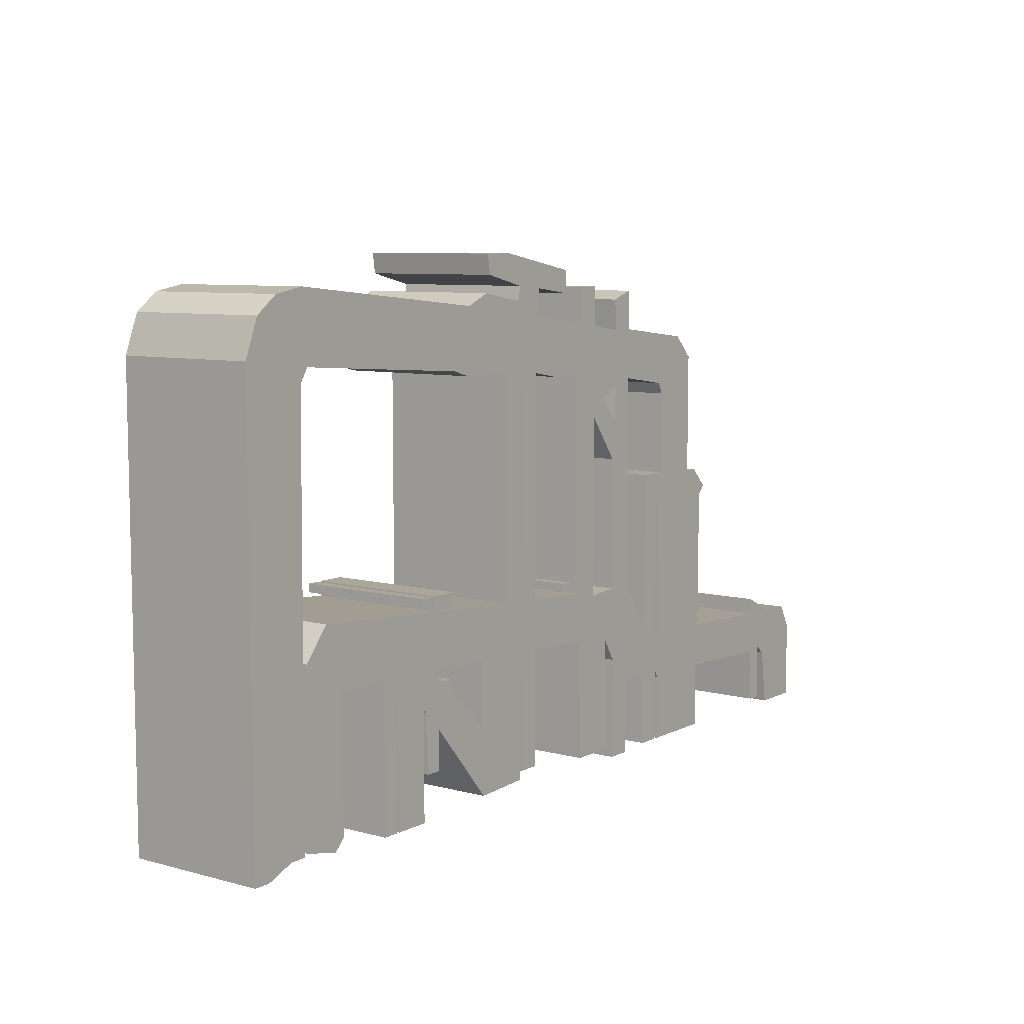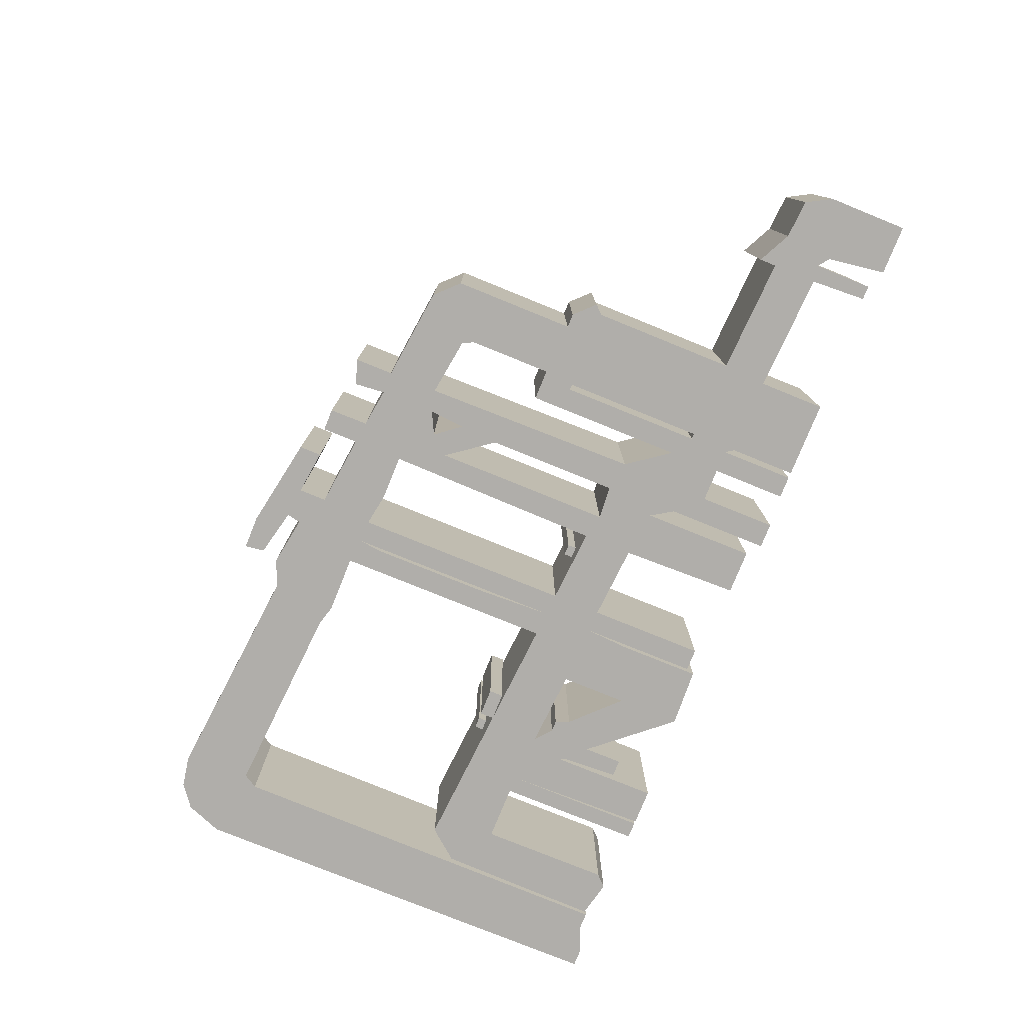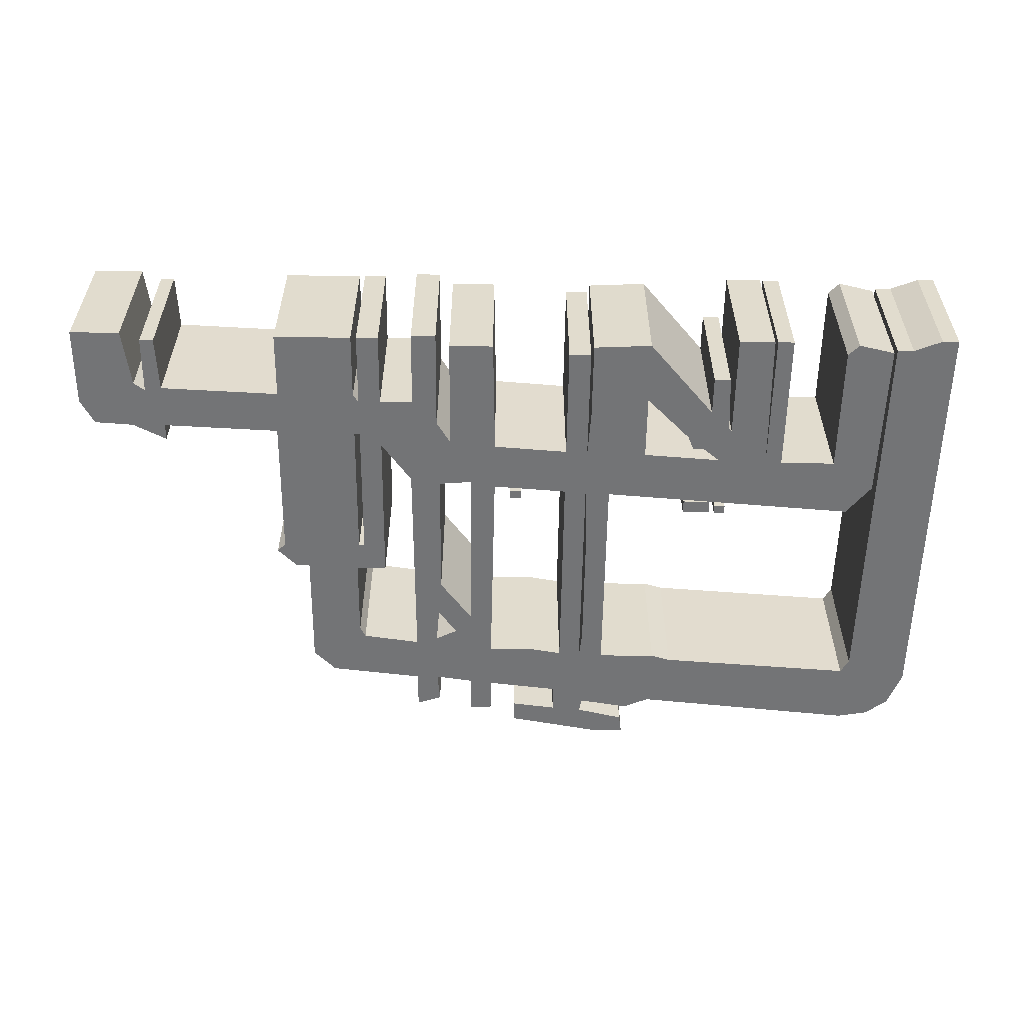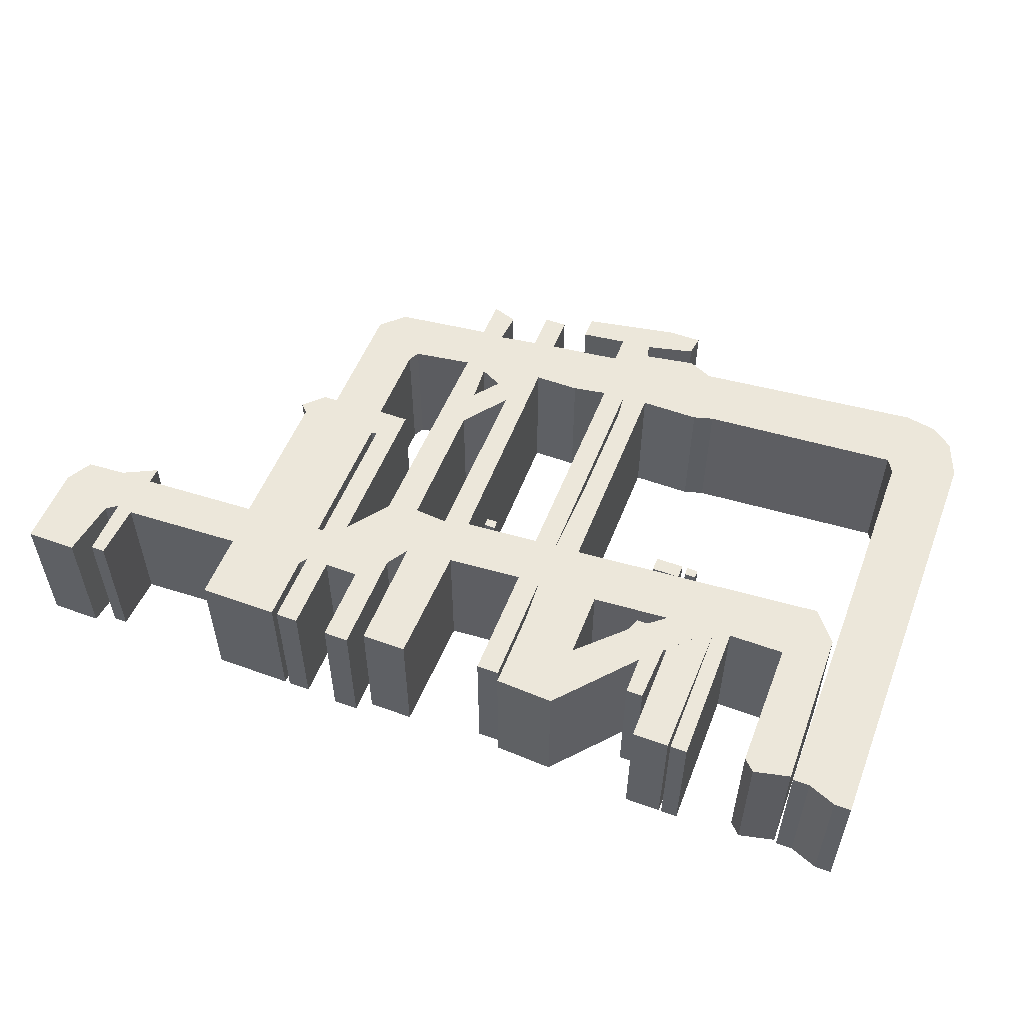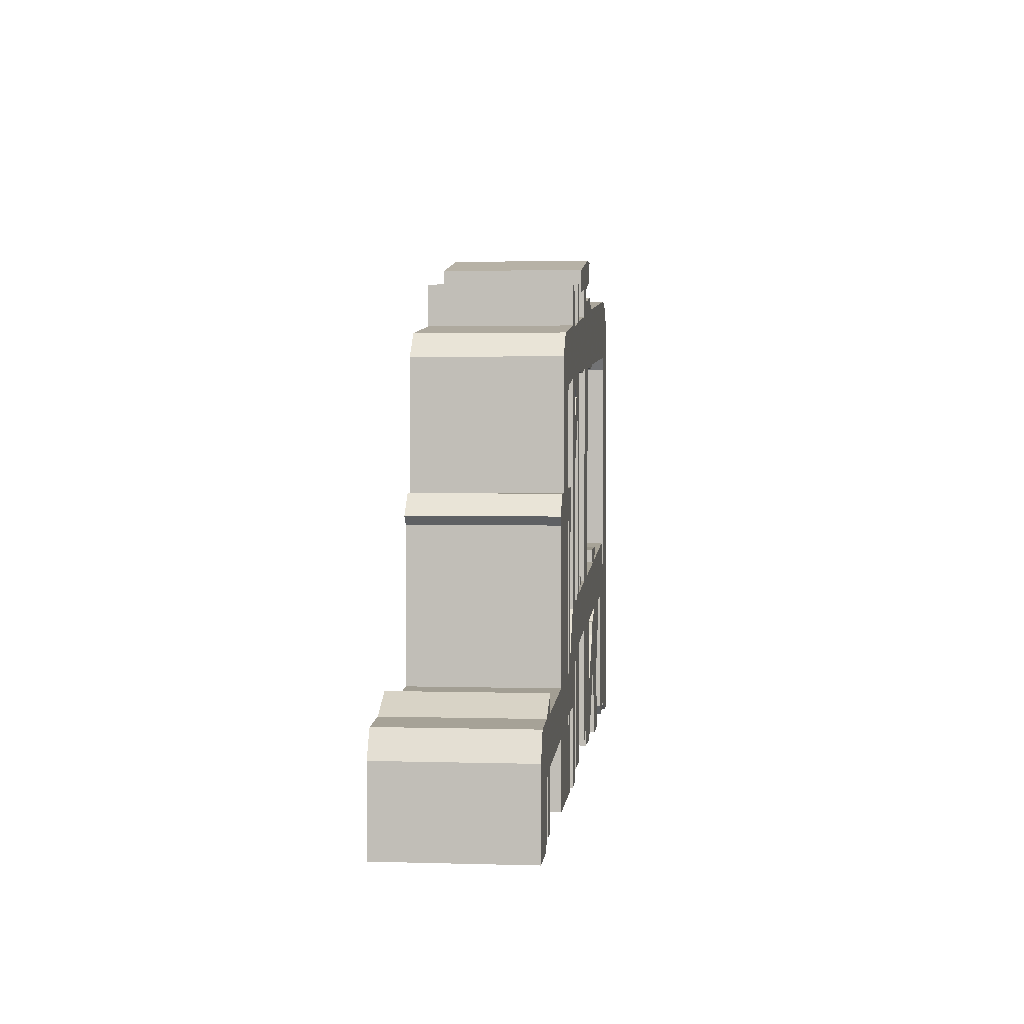
<metadata>
{"format":"obj","ext":"obj","renderer":"f3d","projection":"perspective","resolution":1024,"background":"white","views":[{"elev":7.8,"azim":126.6,"up":"+Y"},{"elev":-77.9,"azim":-112.1,"up":"+Z"},{"elev":-56.1,"azim":-0.7,"up":"+Z"},{"elev":53.9,"azim":21.2,"up":"+Z"},{"elev":2.4,"azim":-84.1,"up":"+Y"}]}
</metadata>
<code>
g sbg_arkout_df_pipe01_h
v -0.01 0.67 0
v 0.03 0.67 0
v 0.03 0.7 0
v -0.01 0.7 0
v 0.02 1.81 0
v 0.02 1.73 0
v 0.18 1.75 0
v 0.18 1.65 0
v -0.08 1.62 0
v -0.08 1.75 0
v -0.16 1.75 0
v -0.16 1.61 0
v -0.3 1.59 0
v -0.29 1.7 0
v -0.38 1.73 0
v -0.38 1.59 0
v -0.72 1.55 0
v -0.8 1.47 0
v -0.8 1.03 0
v -0.85 1.03 0
v -0.92 0.96 0
v -0.89 0.93 0
v -0.89 0.41 0
v -1.31 0.39 0
v -1.31 0.45 0
v -1.43 0.39 0
v -1.57 0.38 0
v -1.62 0.29 0
v -1.62 0 0
v -1.44 0 0
v -1.41 0.21 0
v -1.37 0.24 0
v -1.37 0.03 0
v -1.32 0.03 0
v -1.31 0.23 0
v -0.88 0.25 0
v -0.88 0.01 0
v -0.6 0.01 0
v -0.6 0.25 0
v -0.58 0.28 0
v -0.58 0.01 0
v -0.5 0.01 0
v -0.5 0.28 0
v -0.38 0.28 0
v -0.38 0 0
v -0.29 0 0
v -0.29 0.37 0
v -0.24 0.45 0
v -0.24 0.04 0
v -0.08 0.04 0
v -0.07 0.47 0
v 0.2 0.49 0
v 0.2 0.07 0
v 0.28 0.07 0
v 0.28 0.5 0
v 0.29 0.33 0
v 0.29 0.04 0
v 0.5 0.03 0
v 0.74 0.31 0
v 0.74 0.17 0
v 0.8 0.17 0
v 0.81 0.38 0
v 0.82 0.39 0
v 0.82 0.01 0
v 0.95 0.01 0
v 0.96 0.53 0
v 0.96 0.01 0
v 1.02 0.01 0
v 1.02 0.53 0
v 1.22 0.53 0
v 1.22 0.06 0
v 1.26 0.02 0
v 1.39 0.05 0
v 1.38 0.64 0
v 1.29 0.75 0
v 0.37 0.68 0
v 0.37 1.47 0
v 0.58 1.47 0
v 0.65 1.49 0
v 1.36 1.54 0
v 1.39 1.49 0
v 1.4 0.04 0
v 1.46 0.04 0
v 1.56 0 0
v 1.62 0 0
v 1.62 1.57 0
v 1.57 1.7 0
v 1.49 1.76 0
v 1.38 1.78 0
v 0.57 1.7 0
v 0.48 1.74 0
v 0.3 1.71 0
v 0.29 1.76 0
v 0.46 1.8 0
v 0.47 1.87 0
v 0.35 1.87 0
v 0.72 0.47 0
v 0.68 0.47 0
v 0.66 0.42 0
v 0.5 0.26 0
v 0.5 0.5 0
v 0.78 0.52 0
v -0.58 0.93 0
v -0.58 0.42 0
v -0.6 0.42 0
v -0.6 0.93 0
v -0.39 0.62 0
v -0.5 0.47 0
v -0.5 1.04 0
v -0.61 1.04 0
v -0.61 1.34 0
v -0.59 1.38 0
v -0.38 1.41 0
v -0.16 0.63 0
v -0.28 0.64 0
v -0.28 1.12 0
v -0.16 1.28 0
v 0.2 0.67 0
v -0.07 0.65 0
v -0.08 1.44 0
v 0.08 1.44 0
v 0.2 1.46 0
v 0.29 1.37 0
v 0.29 0.95 0
v 0.28 0.67 0
v 0.28 1.47 0
v -0.22 1.35 0
v -0.29 1.26 0
v -0.3 1.39 0
v 0.66 0.71 0
v 0.76 0.71 0
v 0.76 0.76 0
v 0.66 0.76 0
v 0.78 0.73 0
v 0.82 0.73 0
v 0.82 0.76 0
v 0.78 0.76 0
v -0.01 0.67 0.5
v 0.03 0.67 0.5
v 0.03 0.7 0.5
v -0.01 0.7 0.5
v 0.02 1.81 0.5
v 0.02 1.73 0.5
v 0.18 1.75 0.5
v 0.18 1.65 0.5
v -0.08 1.62 0.5
v -0.08 1.75 0.5
v -0.16 1.75 0.5
v -0.16 1.61 0.5
v -0.3 1.59 0.5
v -0.29 1.7 0.5
v -0.38 1.73 0.5
v -0.38 1.59 0.5
v -0.72 1.55 0.5
v -0.8 1.47 0.5
v -0.8 1.03 0.5
v -0.85 1.03 0.5
v -0.92 0.96 0.5
v -0.89 0.93 0.5
v -0.89 0.41 0.5
v -1.31 0.39 0.5
v -1.31 0.45 0.5
v -1.43 0.39 0.5
v -1.57 0.38 0.5
v -1.62 0.29 0.5
v -1.62 0 0.5
v -1.44 0 0.5
v -1.41 0.21 0.5
v -1.37 0.24 0.5
v -1.37 0.03 0.5
v -1.32 0.03 0.5
v -1.31 0.23 0.5
v -0.88 0.25 0.5
v -0.88 0.01 0.5
v -0.6 0.01 0.5
v -0.6 0.25 0.5
v -0.58 0.28 0.5
v -0.58 0.01 0.5
v -0.5 0.01 0.5
v -0.5 0.28 0.5
v -0.38 0.28 0.5
v -0.38 0 0.5
v -0.29 0 0.5
v -0.29 0.37 0.5
v -0.24 0.45 0.5
v -0.24 0.04 0.5
v -0.08 0.04 0.5
v -0.07 0.47 0.5
v 0.2 0.49 0.5
v 0.2 0.07 0.5
v 0.28 0.07 0.5
v 0.28 0.5 0.5
v 0.29 0.33 0.5
v 0.29 0.04 0.5
v 0.5 0.03 0.5
v 0.74 0.31 0.5
v 0.74 0.17 0.5
v 0.8 0.17 0.5
v 0.81 0.38 0.5
v 0.82 0.39 0.5
v 0.82 0.01 0.5
v 0.95 0.01 0.5
v 0.96 0.53 0.5
v 0.96 0.01 0.5
v 1.02 0.01 0.5
v 1.02 0.53 0.5
v 1.22 0.53 0.5
v 1.22 0.06 0.5
v 1.26 0.02 0.5
v 1.39 0.05 0.5
v 1.38 0.64 0.5
v 1.29 0.75 0.5
v 0.37 0.68 0.5
v 0.37 1.47 0.5
v 0.58 1.47 0.5
v 0.65 1.49 0.5
v 1.36 1.54 0.5
v 1.39 1.49 0.5
v 1.4 0.04 0.5
v 1.46 0.04 0.5
v 1.56 0 0.5
v 1.62 0 0.5
v 1.62 1.57 0.5
v 1.57 1.7 0.5
v 1.49 1.76 0.5
v 1.38 1.78 0.5
v 0.57 1.7 0.5
v 0.48 1.74 0.5
v 0.3 1.71 0.5
v 0.29 1.76 0.5
v 0.46 1.8 0.5
v 0.47 1.87 0.5
v 0.35 1.87 0.5
v 0.72 0.47 0.5
v 0.68 0.47 0.5
v 0.66 0.42 0.5
v 0.5 0.26 0.5
v 0.5 0.5 0.5
v 0.78 0.52 0.5
v -0.58 0.93 0.5
v -0.58 0.42 0.5
v -0.6 0.42 0.5
v -0.6 0.93 0.5
v -0.39 0.62 0.5
v -0.5 0.47 0.5
v -0.5 1.04 0.5
v -0.61 1.04 0.5
v -0.61 1.34 0.5
v -0.59 1.38 0.5
v -0.38 1.41 0.5
v -0.16 0.63 0.5
v -0.28 0.64 0.5
v -0.28 1.12 0.5
v -0.16 1.28 0.5
v 0.2 0.67 0.5
v -0.07 0.65 0.5
v -0.08 1.44 0.5
v 0.08 1.44 0.5
v 0.2 1.46 0.5
v 0.29 1.37 0.5
v 0.29 0.95 0.5
v 0.28 0.67 0.5
v 0.28 1.47 0.5
v -0.22 1.35 0.5
v -0.29 1.26 0.5
v -0.3 1.39 0.5
v 0.66 0.71 0.5
v 0.76 0.71 0.5
v 0.76 0.76 0.5
v 0.66 0.76 0.5
v 0.78 0.73 0.5
v 0.82 0.73 0.5
v 0.82 0.76 0.5
v 0.78 0.76 0.5
g sbg_arkout_df_pipe01_h_0
f 4 3 2
f 4 2 1
f 96 95 94
f 96 94 93
f 92 91 77
f 80 79 89
f 80 88 87
f 86 80 87
f 91 90 77
f 85 84 83
f 85 83 81
f 83 82 81
f 86 85 81
f 86 81 80
f 80 89 88
f 79 90 89
f 90 79 78
f 90 78 77
f 126 92 77
f 123 126 77
f 76 75 102
f 73 72 71
f 73 71 70
f 74 73 70
f 75 74 70
f 75 70 69
f 69 68 67
f 69 67 66
f 75 69 66
f 65 64 63
f 66 65 63
f 61 60 59
f 62 61 59
f 58 57 100
f 59 58 100
f 56 55 101
f 57 56 100
f 59 100 99
f 59 99 97
f 99 98 97
f 59 97 102
f 66 59 102
f 75 66 102
f 76 102 101
f 76 101 55
f 100 56 101
f 54 53 52
f 55 54 52
f 118 125 55
f 52 118 55
f 50 49 48
f 51 50 48
f 119 118 52
f 46 45 44
f 47 46 44
f 44 43 108
f 47 44 108
f 43 42 41
f 43 41 40
f 104 108 43
f 39 38 37
f 39 37 36
f 39 36 105
f 105 104 40
f 51 119 52
f 35 34 33
f 35 33 32
f 35 32 24
f 31 30 29
f 31 29 28
f 27 26 31
f 32 31 26
f 28 27 31
f 32 26 24
f 26 25 24
f 36 35 24
f 36 24 23
f 23 22 105
f 22 21 20
f 36 23 105
f 22 20 19
f 19 18 111
f 106 22 19
f 110 19 111
f 40 39 105
f 40 104 43
f 22 106 105
f 16 15 14
f 16 14 13
f 17 16 112
f 12 11 9
f 11 10 9
f 113 112 16
f 113 13 129
f 13 12 129
f 13 113 16
f 17 112 18
f 112 111 18
f 106 19 110
f 103 106 110
f 103 110 109
f 104 103 108
f 103 109 108
f 48 47 108
f 107 113 116
f 108 107 48
f 107 115 48
f 115 107 116
f 129 12 120
f 8 7 92
f 8 122 121
f 121 120 9
f 8 121 9
f 120 127 129
f 12 9 120
f 113 129 128
f 116 113 128
f 117 116 128
f 117 128 127
f 117 127 120
f 114 117 119
f 117 120 119
f 115 114 48
f 48 114 51
f 122 8 126
f 118 122 125
f 114 119 51
f 76 55 125
f 76 125 124
f 124 123 77
f 76 124 77
f 126 8 92
f 125 122 126
f 93 92 7
f 96 93 7
f 7 6 5
f 96 7 5
f 133 132 131
f 133 131 130
f 137 136 135
f 137 135 134
f 3 139 2
f 139 3 140
f 4 140 3
f 140 4 141
f 2 138 1
f 138 2 139
f 1 141 4
f 141 1 138
f 95 231 94
f 231 95 232
f 96 232 95
f 232 96 233
f 94 230 93
f 230 94 231
f 92 228 91
f 228 92 229
f 80 216 79
f 216 80 217
f 88 224 87
f 224 88 225
f 87 223 86
f 223 87 224
f 91 227 90
f 227 91 228
f 84 220 83
f 220 84 221
f 85 221 84
f 221 85 222
f 82 218 81
f 218 82 219
f 83 219 82
f 219 83 220
f 86 222 85
f 222 86 223
f 81 217 80
f 217 81 218
f 89 225 88
f 225 89 226
f 90 226 89
f 226 90 227
f 79 215 78
f 215 79 216
f 78 214 77
f 214 78 215
f 123 263 126
f 263 123 260
f 76 212 75
f 212 76 213
f 72 208 71
f 208 72 209
f 73 209 72
f 209 73 210
f 71 207 70
f 207 71 208
f 74 210 73
f 210 74 211
f 75 211 74
f 211 75 212
f 70 206 69
f 206 70 207
f 68 204 67
f 204 68 205
f 69 205 68
f 205 69 206
f 67 203 66
f 203 67 204
f 64 200 63
f 200 64 201
f 65 201 64
f 201 65 202
f 66 202 65
f 202 66 203
f 63 203 66
f 203 63 200
f 60 196 59
f 196 60 197
f 61 197 60
f 197 61 198
f 62 198 61
f 198 62 199
f 59 199 62
f 199 59 196
f 58 194 57
f 194 58 195
f 59 195 58
f 195 59 196
f 56 192 55
f 192 56 193
f 57 193 56
f 193 57 194
f 100 236 99
f 236 100 237
f 98 234 97
f 234 98 235
f 99 235 98
f 235 99 236
f 97 239 102
f 239 97 234
f 66 196 59
f 196 66 203
f 102 238 101
f 238 102 239
f 101 237 100
f 237 101 238
f 53 189 52
f 189 53 190
f 54 190 53
f 190 54 191
f 55 191 54
f 191 55 192
f 49 185 48
f 185 49 186
f 50 186 49
f 186 50 187
f 51 187 50
f 187 51 188
f 119 255 118
f 255 119 256
f 45 181 44
f 181 45 182
f 46 182 45
f 182 46 183
f 47 183 46
f 183 47 184
f 44 180 43
f 180 44 181
f 42 178 41
f 178 42 179
f 43 179 42
f 179 43 180
f 41 177 40
f 177 41 178
f 38 174 37
f 174 38 175
f 39 175 38
f 175 39 176
f 37 173 36
f 173 37 174
f 105 241 104
f 241 105 242
f 52 188 51
f 188 52 189
f 34 170 33
f 170 34 171
f 35 171 34
f 171 35 172
f 33 169 32
f 169 33 170
f 30 166 29
f 166 30 167
f 31 167 30
f 167 31 168
f 29 165 28
f 165 29 166
f 27 163 26
f 163 27 164
f 32 168 31
f 168 32 169
f 28 164 27
f 164 28 165
f 25 161 24
f 161 25 162
f 26 162 25
f 162 26 163
f 36 172 35
f 172 36 173
f 24 160 23
f 160 24 161
f 23 159 22
f 159 23 160
f 21 157 20
f 157 21 158
f 22 158 21
f 158 22 159
f 20 156 19
f 156 20 157
f 19 155 18
f 155 19 156
f 111 247 110
f 247 111 248
f 40 176 39
f 176 40 177
f 106 242 105
f 242 106 243
f 15 151 14
f 151 15 152
f 16 152 15
f 152 16 153
f 14 150 13
f 150 14 151
f 17 153 16
f 153 17 154
f 12 148 11
f 148 12 149
f 10 146 9
f 146 10 147
f 11 147 10
f 147 11 148
f 113 249 112
f 249 113 250
f 13 149 12
f 149 13 150
f 18 154 17
f 154 18 155
f 112 248 111
f 248 112 249
f 103 243 106
f 243 103 240
f 110 246 109
f 246 110 247
f 104 240 103
f 240 104 241
f 109 245 108
f 245 109 246
f 48 184 47
f 184 48 185
f 107 250 113
f 250 107 244
f 108 244 107
f 244 108 245
f 116 252 115
f 252 116 253
f 8 144 7
f 144 8 145
f 122 258 121
f 258 122 259
f 121 257 120
f 257 121 258
f 9 145 8
f 145 9 146
f 127 266 129
f 266 127 264
f 129 265 128
f 265 129 266
f 117 253 116
f 253 117 254
f 128 264 127
f 264 128 265
f 114 254 117
f 254 114 251
f 120 256 119
f 256 120 257
f 115 251 114
f 251 115 252
f 118 259 122
f 259 118 255
f 125 261 124
f 261 125 262
f 124 260 123
f 260 124 261
f 77 213 76
f 213 77 214
f 126 262 125
f 262 126 263
f 93 229 92
f 229 93 230
f 6 142 5
f 142 6 143
f 7 143 6
f 143 7 144
f 5 233 96
f 233 5 142
f 132 268 131
f 268 132 269
f 133 269 132
f 269 133 270
f 131 267 130
f 267 131 268
f 130 270 133
f 270 130 267
f 136 272 135
f 272 136 273
f 137 273 136
f 273 137 274
f 135 271 134
f 271 135 272
f 134 274 137
f 274 134 271
f 139 140 141
f 138 139 141
f 231 232 233
f 230 231 233
f 214 228 229
f 226 216 217
f 224 225 217
f 224 217 223
f 214 227 228
f 220 221 222
f 218 220 222
f 218 219 220
f 218 222 223
f 217 218 223
f 225 226 217
f 226 227 216
f 215 216 227
f 214 215 227
f 214 229 263
f 214 263 260
f 239 212 213
f 208 209 210
f 207 208 210
f 207 210 211
f 207 211 212
f 206 207 212
f 204 205 206
f 203 204 206
f 203 206 212
f 200 201 202
f 200 202 203
f 196 197 198
f 196 198 199
f 237 194 195
f 237 195 196
f 238 192 193
f 237 193 194
f 236 237 196
f 234 236 196
f 234 235 236
f 239 234 196
f 239 196 203
f 239 203 212
f 238 239 213
f 192 238 213
f 238 193 237
f 189 190 191
f 189 191 192
f 192 262 255
f 192 255 189
f 185 186 187
f 185 187 188
f 189 255 256
f 181 182 183
f 181 183 184
f 245 180 181
f 245 181 184
f 178 179 180
f 177 178 180
f 180 245 241
f 174 175 176
f 173 174 176
f 242 173 176
f 177 241 242
f 189 256 188
f 170 171 172
f 169 170 172
f 161 169 172
f 166 167 168
f 165 166 168
f 168 163 164
f 163 168 169
f 168 164 165
f 161 163 169
f 161 162 163
f 161 172 173
f 160 161 173
f 242 159 160
f 157 158 159
f 242 160 173
f 156 157 159
f 248 155 156
f 156 159 243
f 248 156 247
f 242 176 177
f 180 241 177
f 242 243 159
f 151 152 153
f 150 151 153
f 249 153 154
f 146 148 149
f 146 147 148
f 153 249 250
f 266 150 250
f 266 149 150
f 153 250 150
f 155 249 154
f 155 248 249
f 247 156 243
f 247 243 240
f 246 247 240
f 245 240 241
f 245 246 240
f 245 184 185
f 253 250 244
f 185 244 245
f 185 252 244
f 253 244 252
f 257 149 266
f 229 144 145
f 258 259 145
f 146 257 258
f 146 258 145
f 266 264 257
f 257 146 149
f 265 266 250
f 265 250 253
f 265 253 254
f 264 265 254
f 257 264 254
f 256 254 251
f 256 257 254
f 185 251 252
f 188 251 185
f 263 145 259
f 262 259 255
f 188 256 251
f 262 192 213
f 261 262 213
f 214 260 261
f 214 261 213
f 229 145 263
f 263 259 262
f 144 229 230
f 144 230 233
f 142 143 144
f 142 144 233
f 268 269 270
f 267 268 270
f 272 273 274
f 271 272 274

</code>
